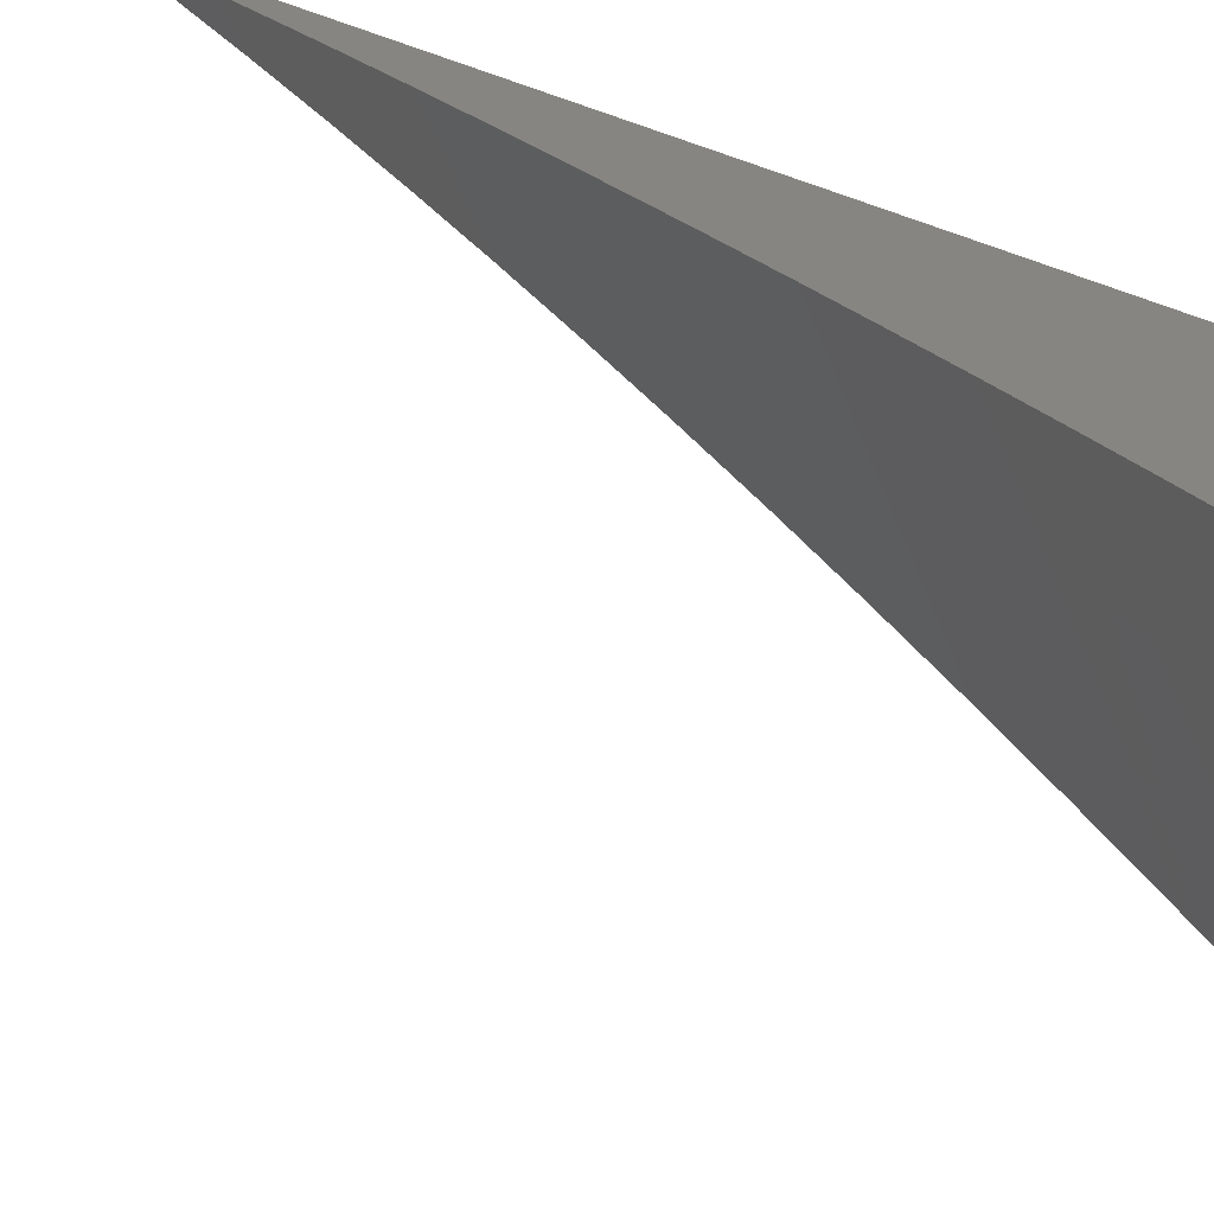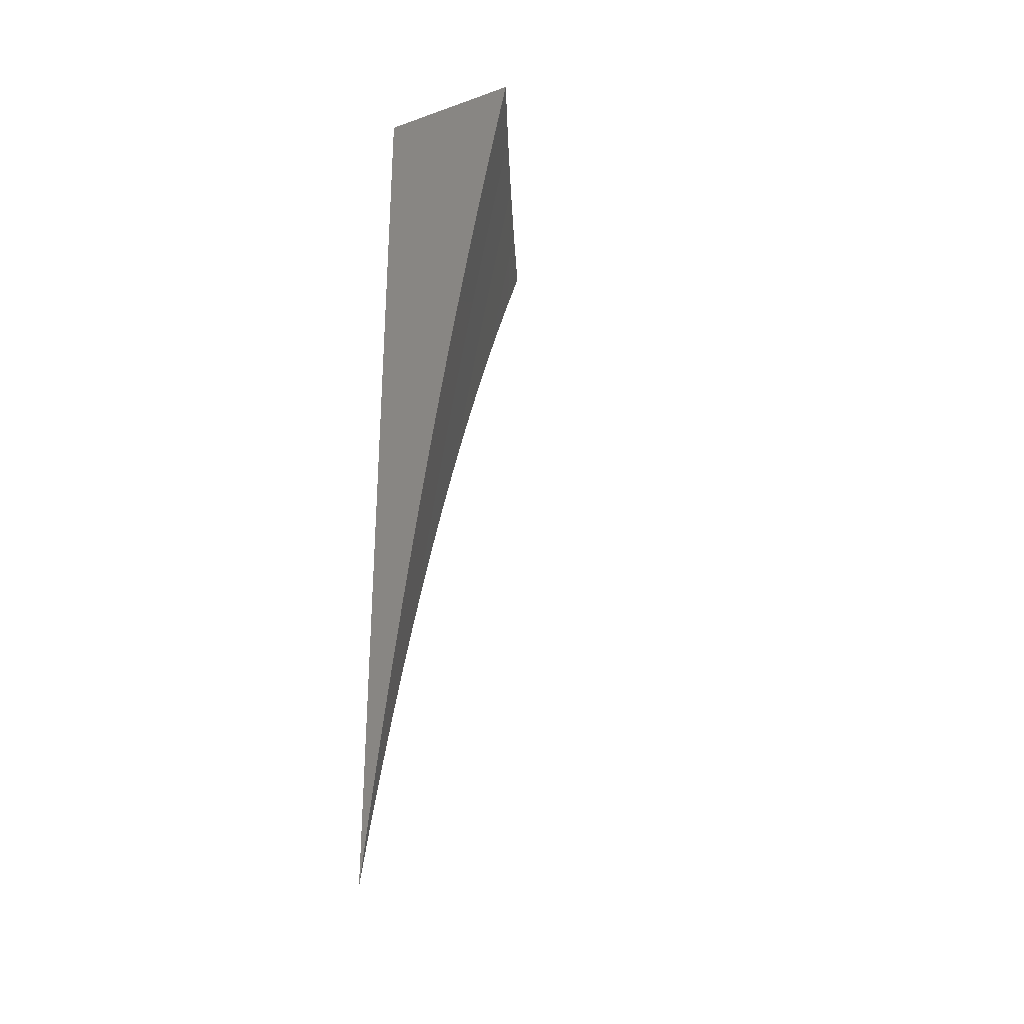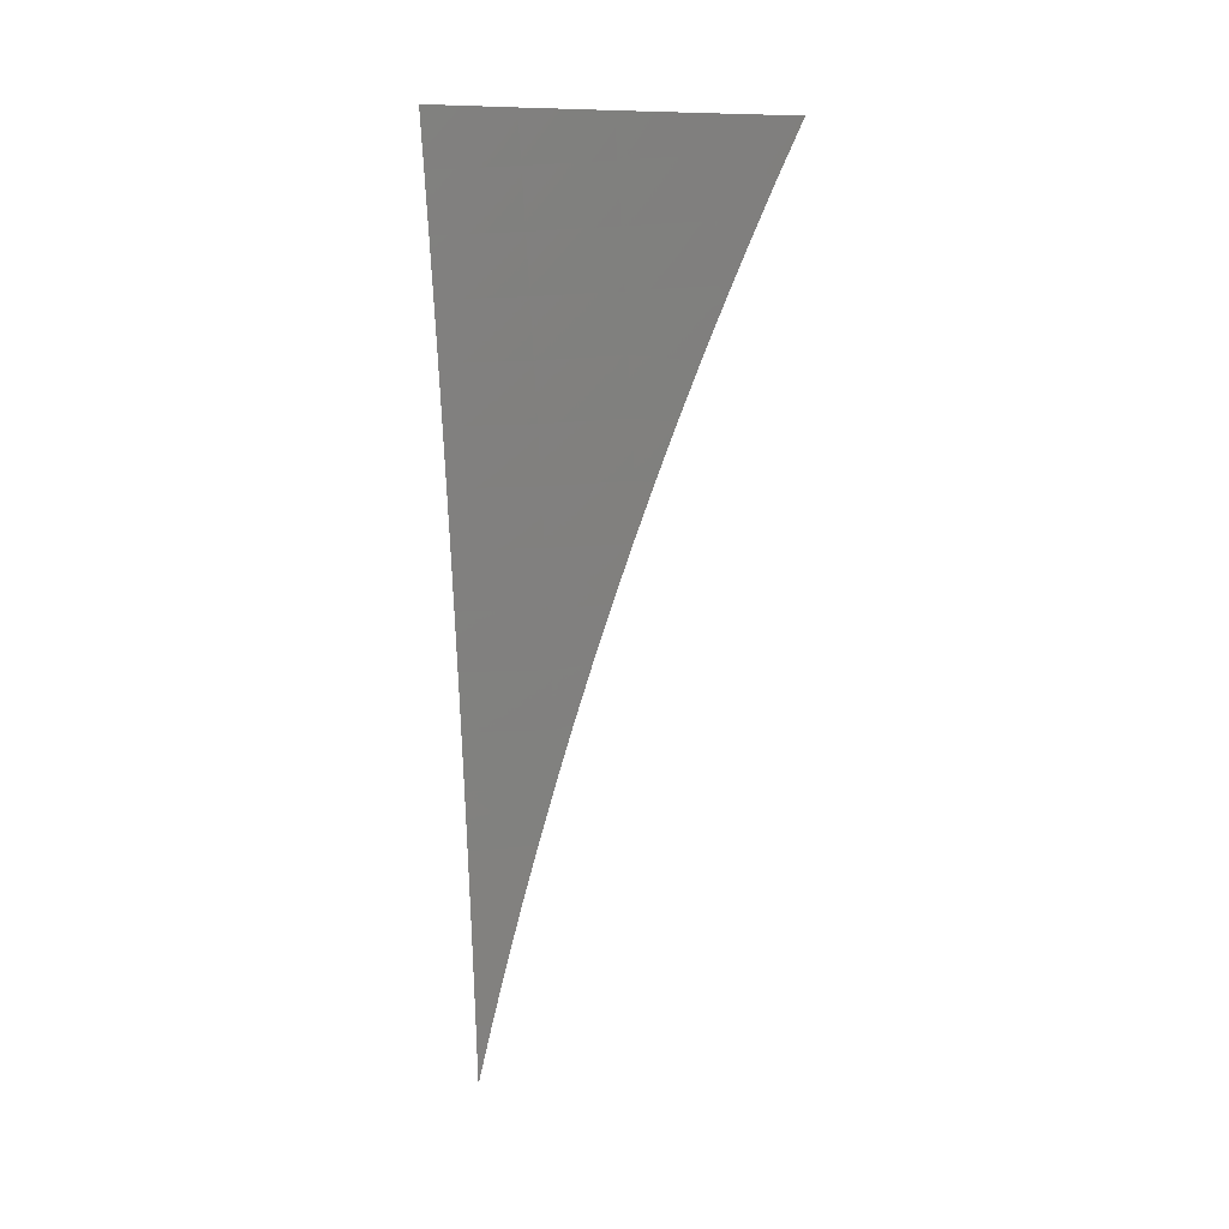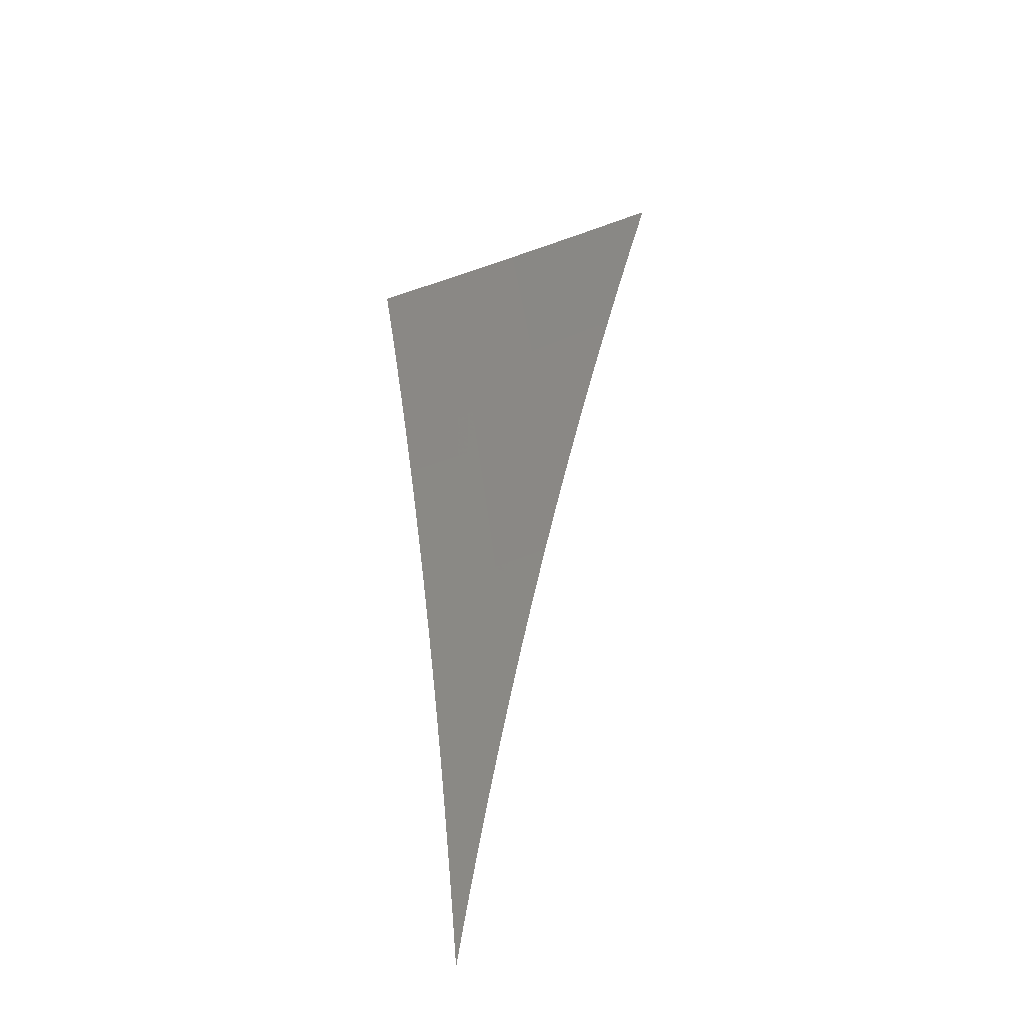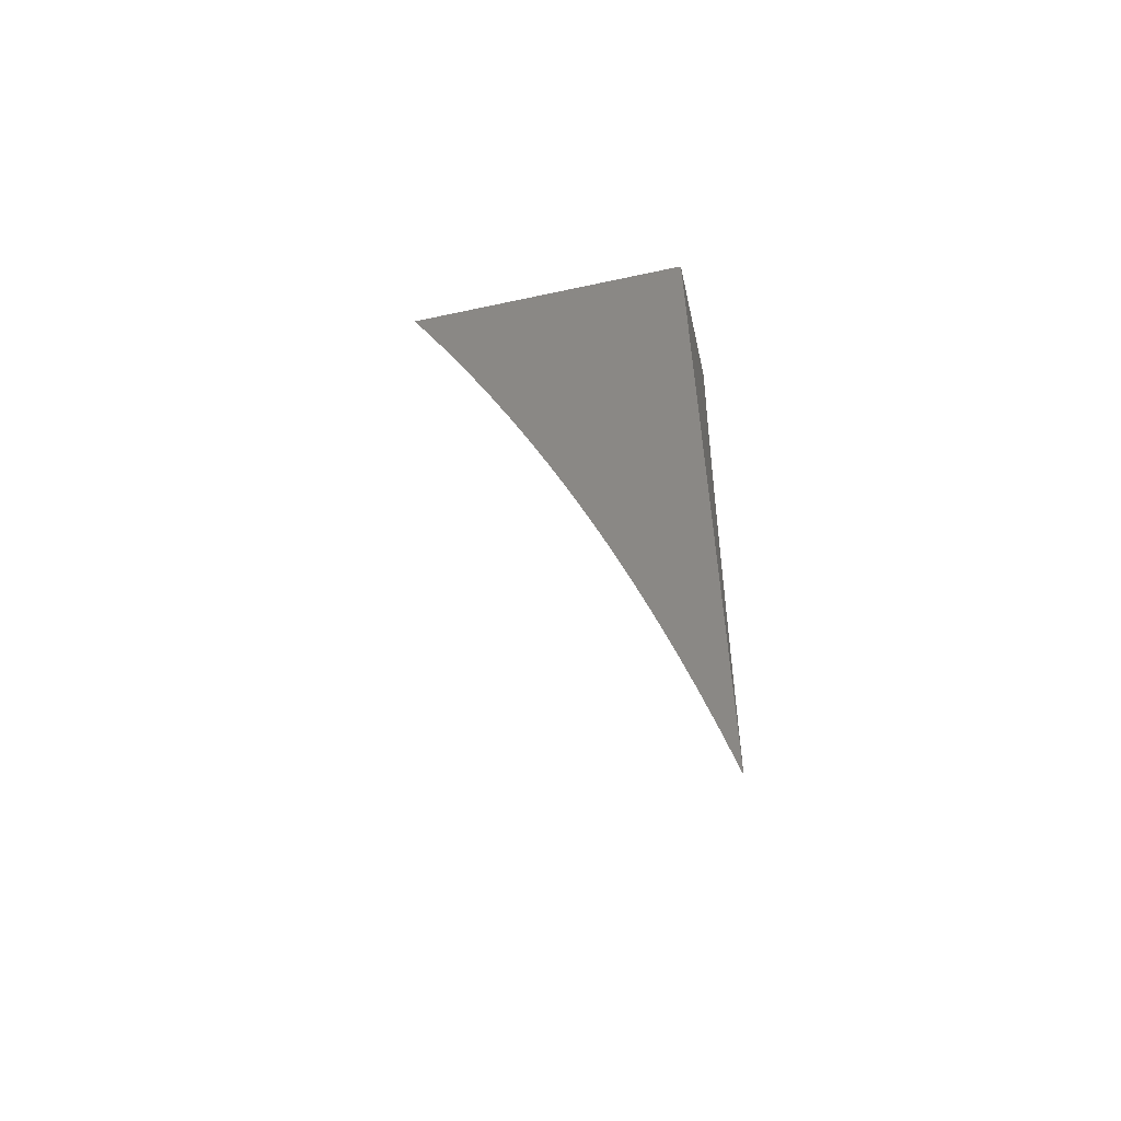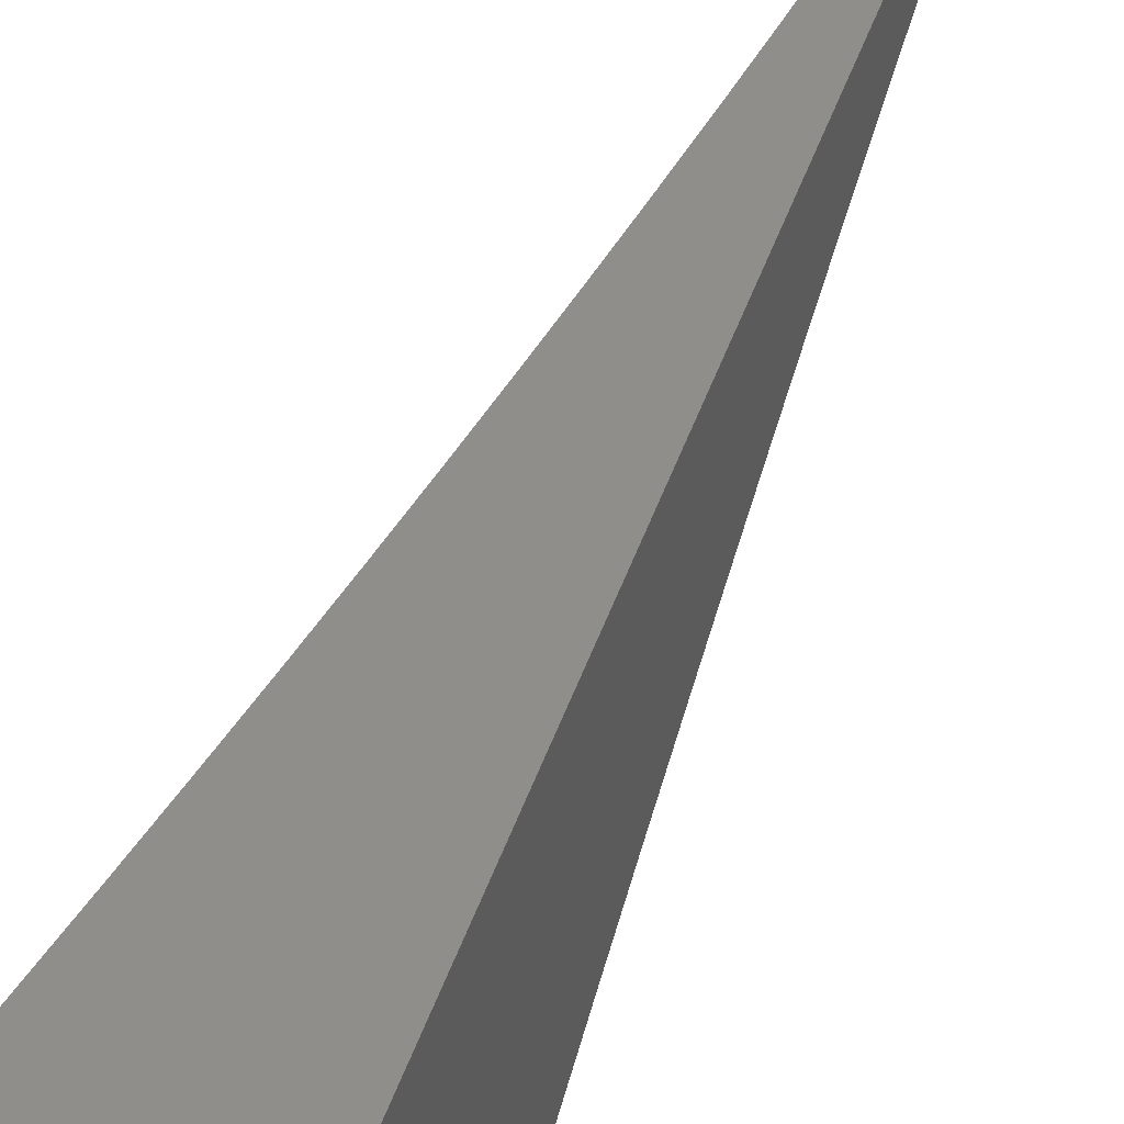
<metadata>
{"format":"stl","ext":"stl","renderer":"f3d","projection":"perspective","resolution":1024,"background":"white","views":[{"elev":21.6,"azim":141.3,"up":"+Z"},{"elev":-30.5,"azim":26.9,"up":"+Y"},{"elev":0.8,"azim":107.1,"up":"+Y"},{"elev":-44.5,"azim":137.4,"up":"+Y"},{"elev":-56.3,"azim":-77.2,"up":"+Y"},{"elev":45.4,"azim":-161.8,"up":"+Z"}]}
</metadata>
<code>
# stl→obj: 58 verts, 112 faces
v -10 1.997 5
v -9.999 2 5
v -10 2 4.999
v -9.847 2 5
v -9.86 1.941 5
v -9.886 2 4.917
v -9.897 1.948 4.917
v -9.925 2 4.834
v -9.934 1.955 4.834
v -9.963 2 4.75
v -9.971 1.962 4.75
v -10 2 4.666
v -10 1.943 4.693
v -9.983 1.902 4.75
v -10 1.886 4.719
v -9.995 1.841 4.75
v -10 1.828 4.744
v -9.958 1.835 4.834
v -9.97 1.775 4.834
v -9.921 1.828 4.917
v -9.933 1.768 4.917
v -9.894 1.764 5
v -9.905 1.705 5
v -9.872 1.882 5
v -9.91 1.888 4.917
v -9.947 1.895 4.834
v -9.883 1.823 5
v -9.944 1.708 4.917
v -9.916 1.646 5
v -9.954 1.648 4.917
v -9.926 1.586 5
v -9.964 1.589 4.917
v -9.936 1.527 5
v -9.974 1.529 4.917
v -9.945 1.468 5
v -9.983 1.469 4.917
v -9.954 1.408 5
v -9.992 1.41 4.917
v -9.962 1.349 5
v -10 1.354 4.918
v -10 1.294 4.936
v -9.971 1.289 5
v -10 1.233 4.953
v -9.979 1.229 5
v -10 1.172 4.97
v -9.986 1.17 5
v -10 1.111 4.985
v -9.993 1.11 5
v -10 1.05 5
v -10 1.414 4.899
v -10 1.474 4.879
v -10 1.534 4.859
v -10 1.593 4.838
v -9.991 1.654 4.834
v -10 1.652 4.815
v -10 1.711 4.793
v -9.981 1.714 4.834
v -10 1.77 4.769
f 1 2 3
f 4 5 6
f 6 5 7
f 6 7 8
f 8 7 9
f 8 9 10
f 10 9 11
f 10 11 12
f 12 11 13
f 13 11 14
f 13 14 15
f 15 14 16
f 15 16 17
f 17 16 18
f 17 18 19
f 19 18 20
f 19 20 21
f 21 20 22
f 21 22 23
f 5 24 7
f 7 24 25
f 7 25 26
f 26 25 18
f 26 18 16
f 24 27 25
f 25 27 20
f 25 20 18
f 27 22 20
f 21 23 28
f 28 23 29
f 28 29 30
f 30 29 31
f 30 31 32
f 32 31 33
f 32 33 34
f 34 33 35
f 34 35 36
f 36 35 37
f 36 37 38
f 38 37 39
f 38 39 40
f 40 39 41
f 41 39 42
f 41 42 43
f 43 42 44
f 43 44 45
f 45 44 46
f 45 46 47
f 47 46 48
f 47 48 49
f 40 50 38
f 38 50 36
f 50 51 36
f 36 51 34
f 51 52 34
f 34 52 32
f 52 53 32
f 32 53 30
f 30 53 54
f 54 53 55
f 54 55 56
f 54 56 57
f 57 56 58
f 57 58 19
f 19 58 17
f 14 11 9
f 14 9 26
f 26 9 7
f 16 14 26
f 57 19 21
f 54 57 28
f 28 57 21
f 30 54 28
f 2 8 3
f 3 8 10
f 3 10 12
f 4 6 2
f 2 6 8
f 1 33 2
f 2 33 31
f 2 31 29
f 49 48 1
f 1 48 46
f 1 46 44
f 44 42 1
f 1 42 39
f 1 39 37
f 37 35 1
f 1 35 33
f 29 23 2
f 2 23 22
f 2 22 27
f 27 24 2
f 2 24 5
f 2 5 4
f 3 52 1
f 1 52 51
f 1 51 50
f 12 13 3
f 3 13 15
f 3 15 17
f 17 58 3
f 3 58 56
f 3 56 55
f 55 53 3
f 3 53 52
f 50 40 1
f 1 40 41
f 1 41 43
f 43 45 1
f 1 45 47
f 1 47 49

</code>
